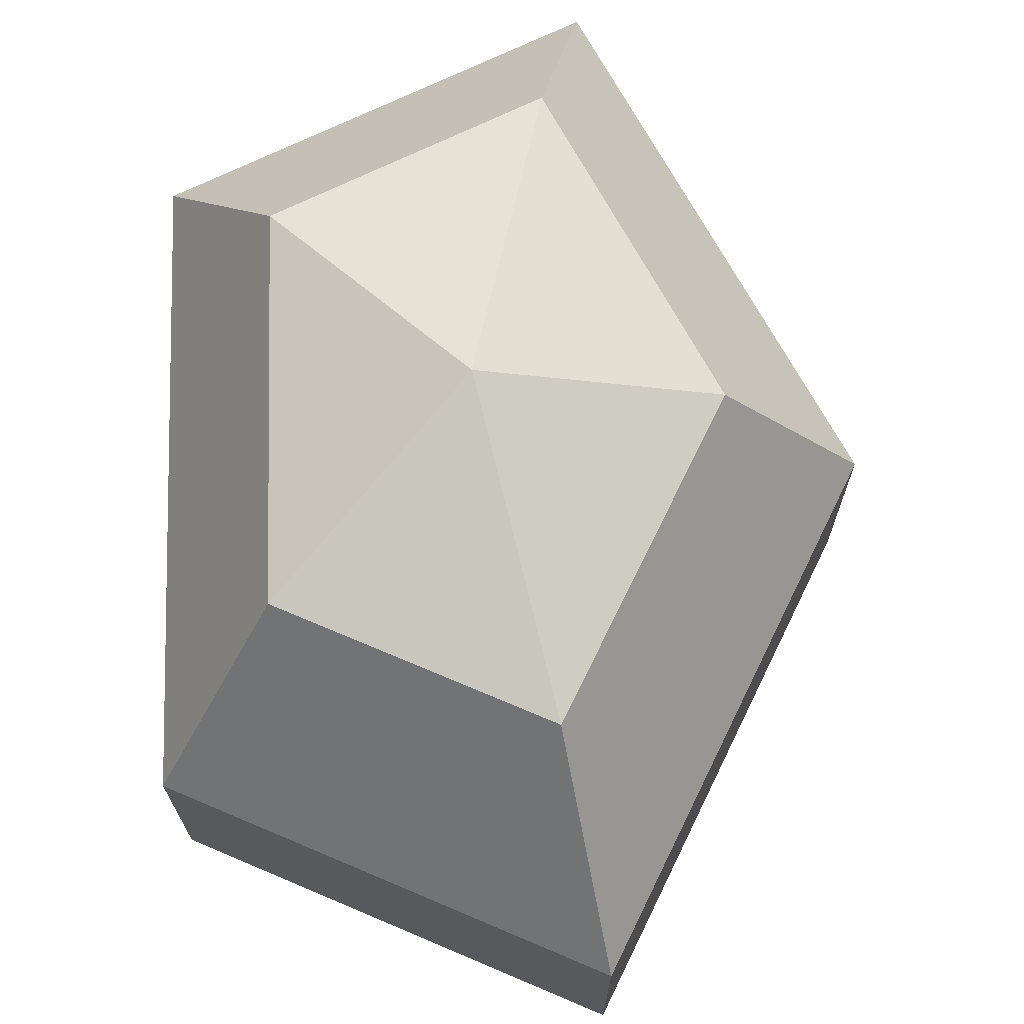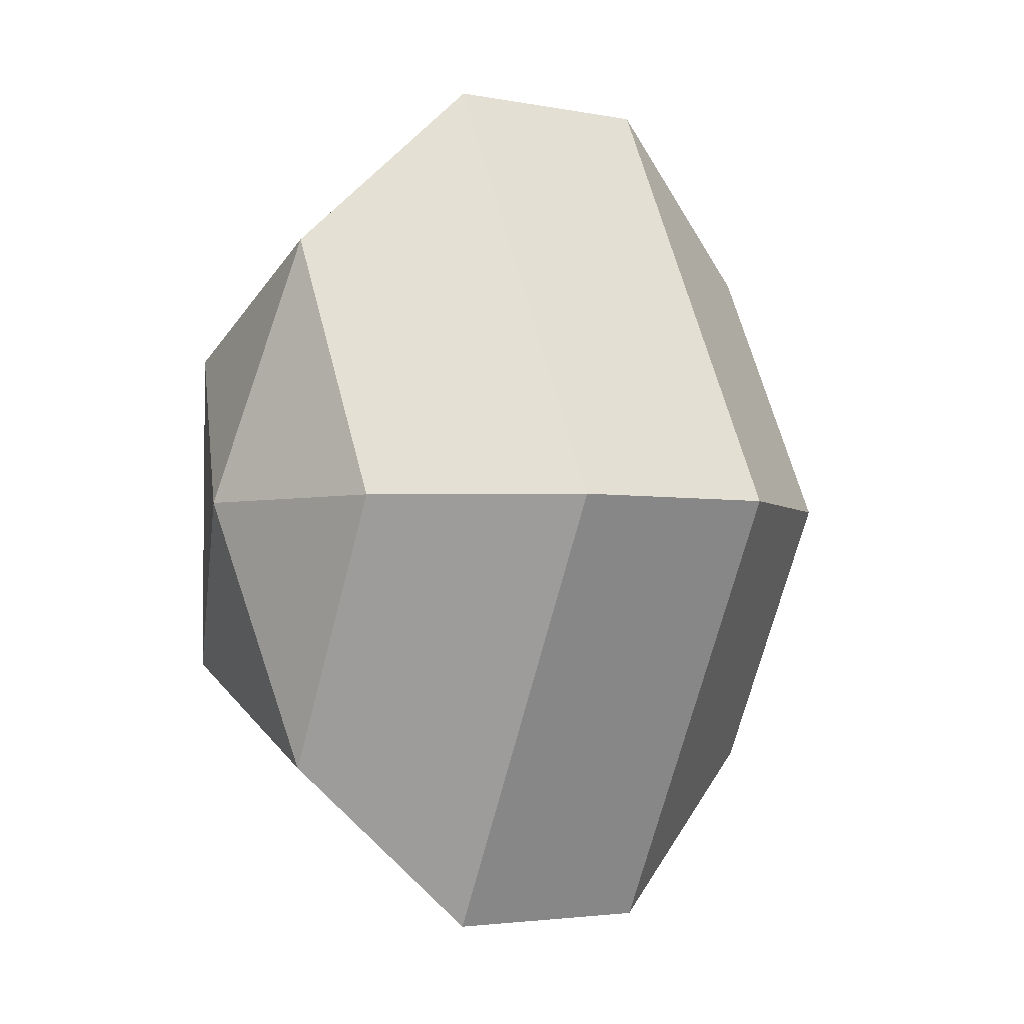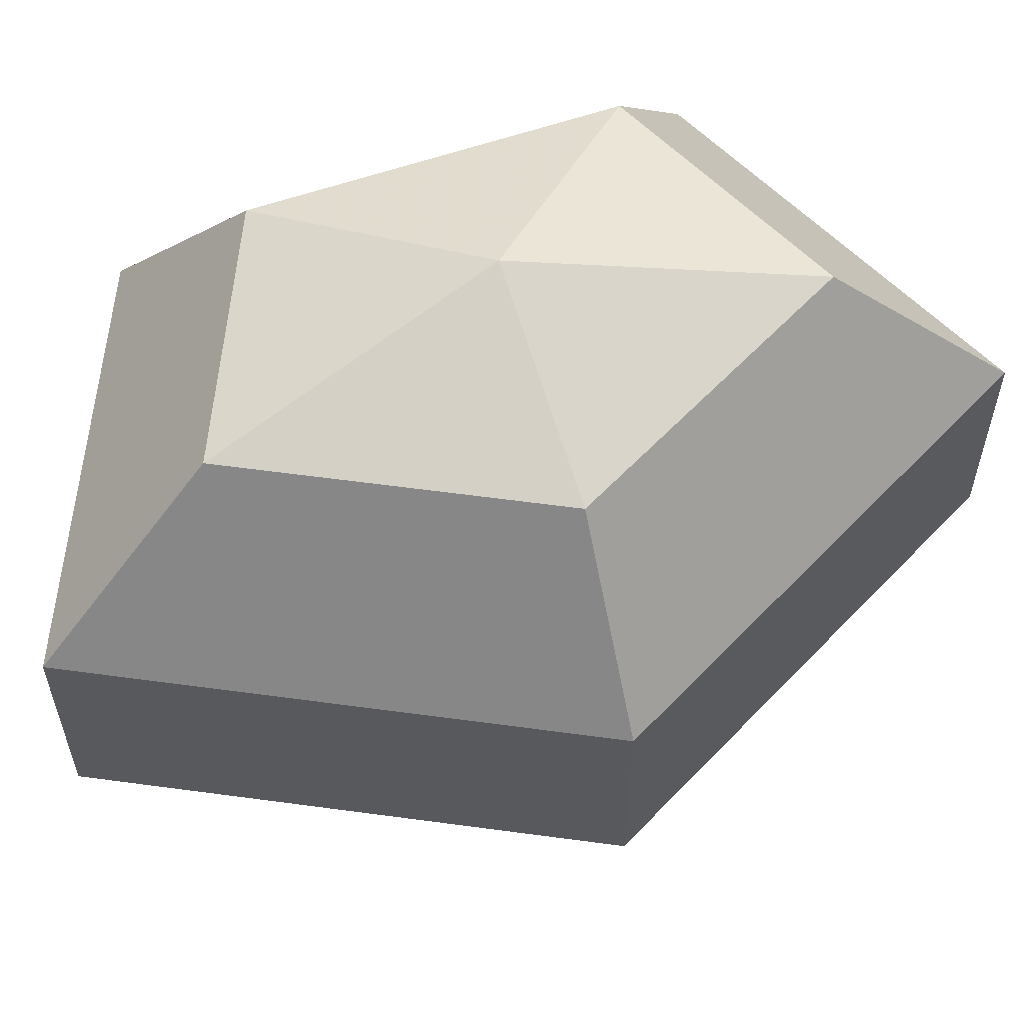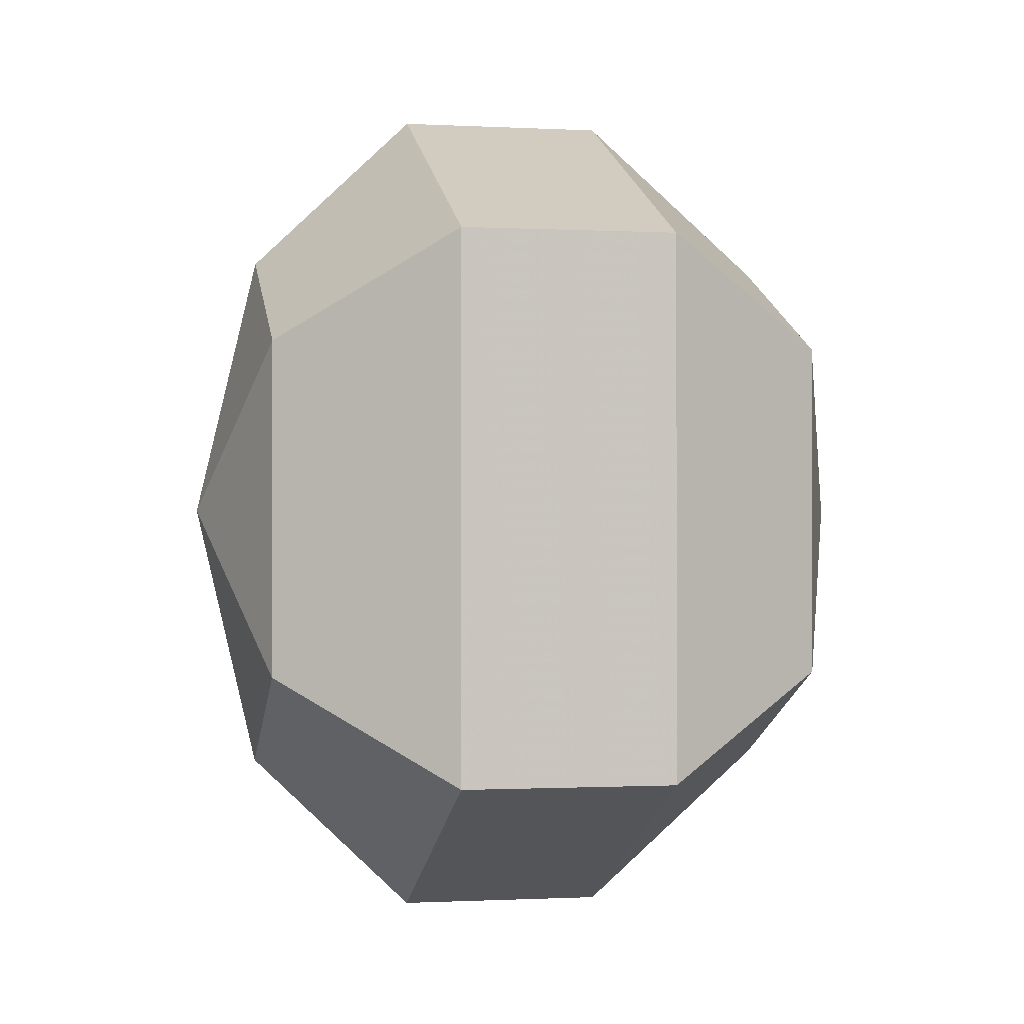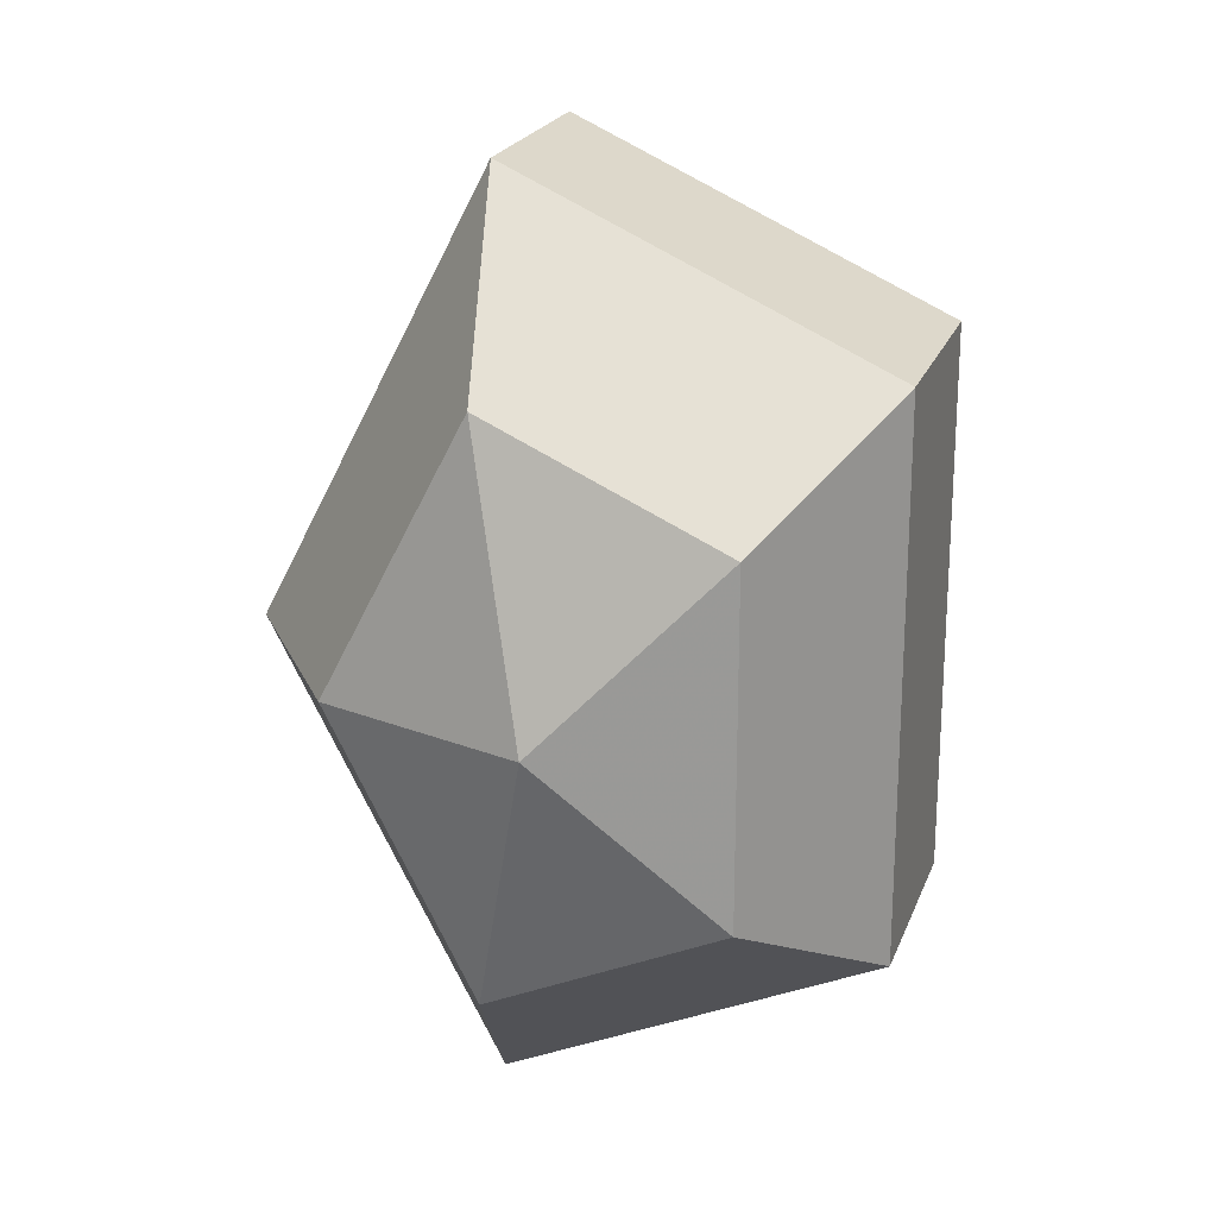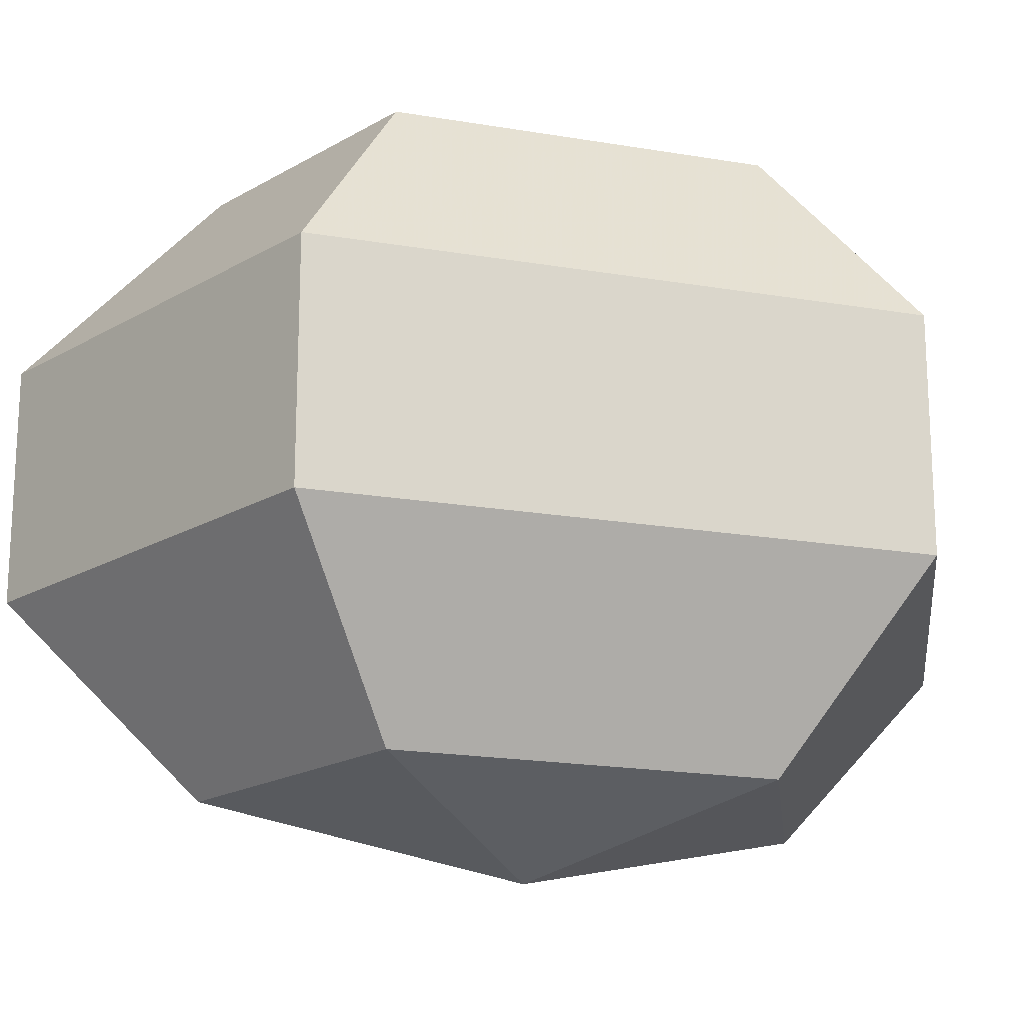
<metadata>
{"format":"obj","ext":"obj","renderer":"f3d","projection":"perspective","resolution":1024,"background":"white","views":[{"elev":71.1,"azim":178.6,"up":"+Z"},{"elev":-3.3,"azim":-123.0,"up":"+Y"},{"elev":59.5,"azim":-109.5,"up":"+Z"},{"elev":-0.7,"azim":79.1,"up":"+Y"},{"elev":21.5,"azim":17.2,"up":"+Y"},{"elev":-19.1,"azim":72.1,"up":"+Z"}]}
</metadata>
<code>
v 238 98 130.5
v 238 98 130.5
v 238 98 130.5
v 238 98 130.5
v 238 98 130.5
v 238 98 130.5
v 234.2 98 131.7
v 236.8 92.91 131.7
v 241.1 94.86 131.7
v 241.1 101.1 131.7
v 236.8 103.1 131.7
v 234.2 98 131.7
v 231.8 98 135
v 236.1 89.77 135
v 243 92.91 135
v 243 103.1 135
v 236.1 106.2 135
v 231.8 98 135
v 231.8 98 139
v 236.1 89.77 139
v 243 92.91 139
v 243 103.1 139
v 236.1 106.2 139
v 231.8 98 139
v 234.2 98 142.3
v 236.8 92.91 142.3
v 241.1 94.86 142.3
v 241.1 101.1 142.3
v 236.8 103.1 142.3
v 234.2 98 142.3
v 238 98 143.5
v 238 98 143.5
v 238 98 143.5
v 238 98 143.5
v 238 98 143.5
v 238 98 143.5
g foo
f 8 7 1
f 9 8 2
f 10 9 3
f 11 10 4
f 12 11 5
f 14 13 7
f 15 14 8
f 16 15 9
f 17 16 10
f 18 17 11
f 20 19 13
f 21 20 14
f 22 21 15
f 23 22 16
f 24 23 17
f 26 25 19
f 27 26 20
f 28 27 21
f 29 28 22
f 30 29 23
f 32 31 25
f 33 32 26
f 34 33 27
f 35 34 28
f 36 35 29
f 2 8 1
f 3 9 2
f 4 10 3
f 5 11 4
f 6 12 5
f 8 14 7
f 9 15 8
f 10 16 9
f 11 17 10
f 12 18 11
f 14 20 13
f 15 21 14
f 16 22 15
f 17 23 16
f 18 24 17
f 20 26 19
f 21 27 20
f 22 28 21
f 23 29 22
f 24 30 23
f 26 32 25
f 27 33 26
f 28 34 27
f 29 35 28
f 30 36 29
g

</code>
